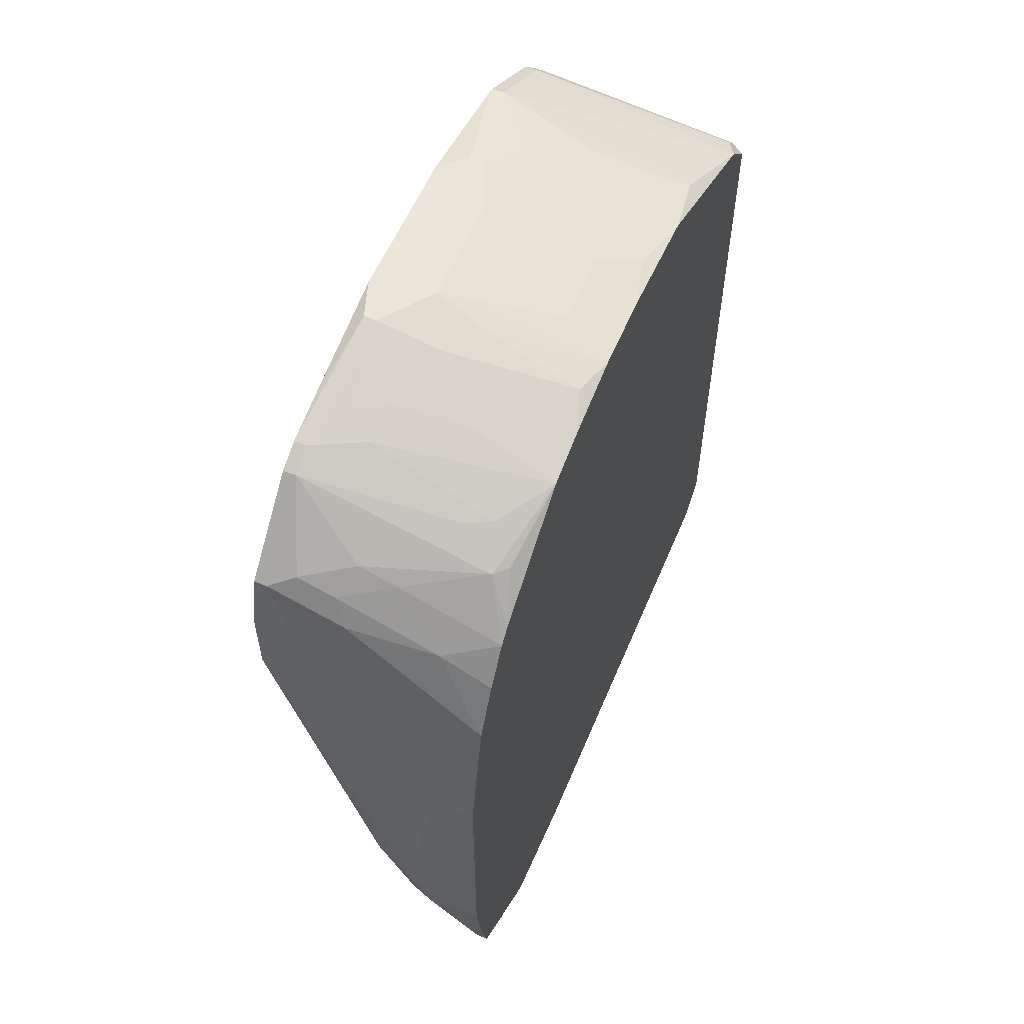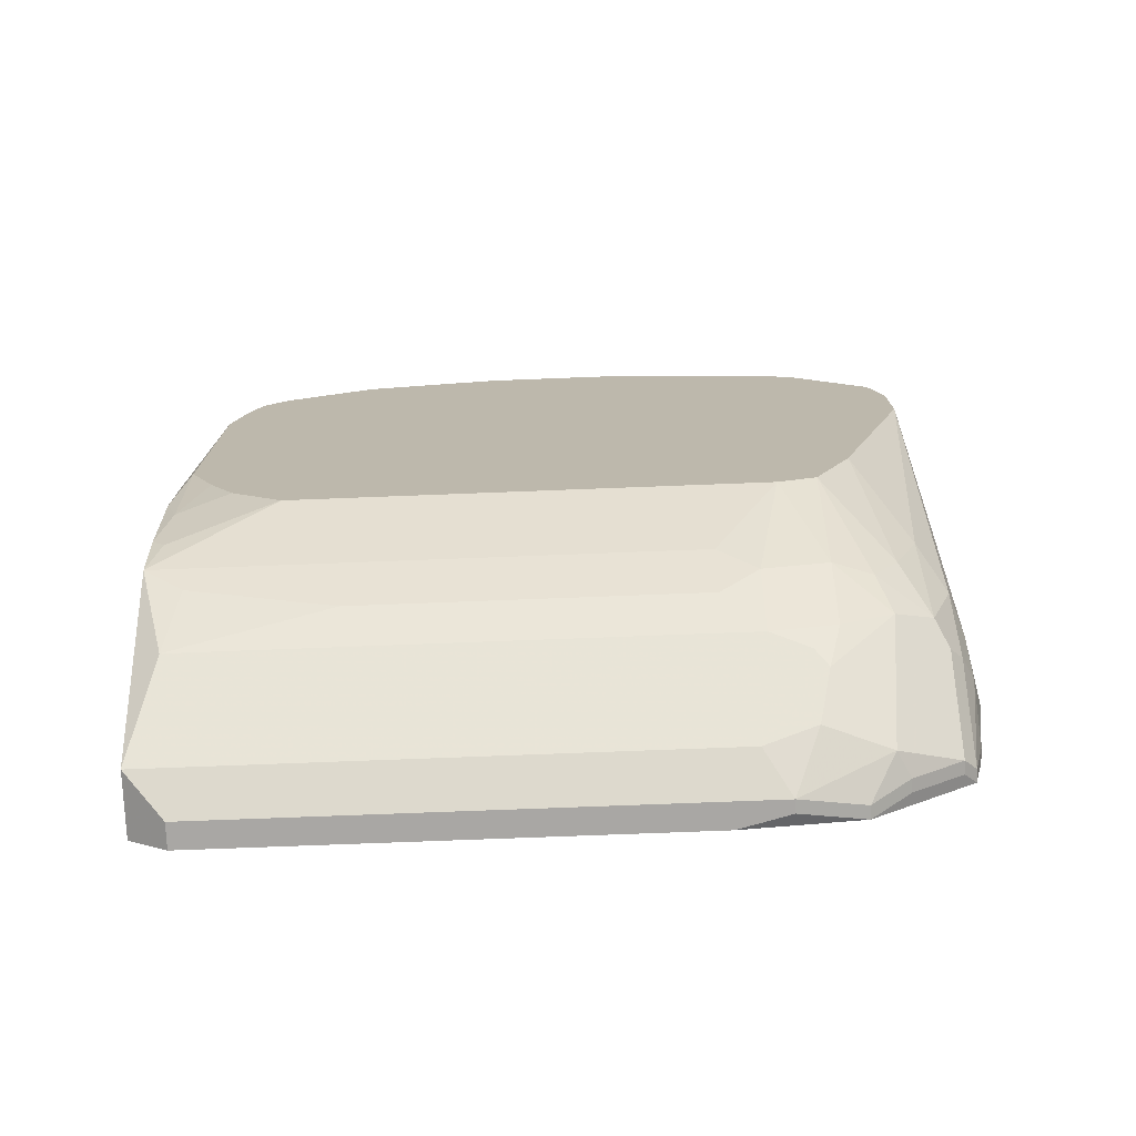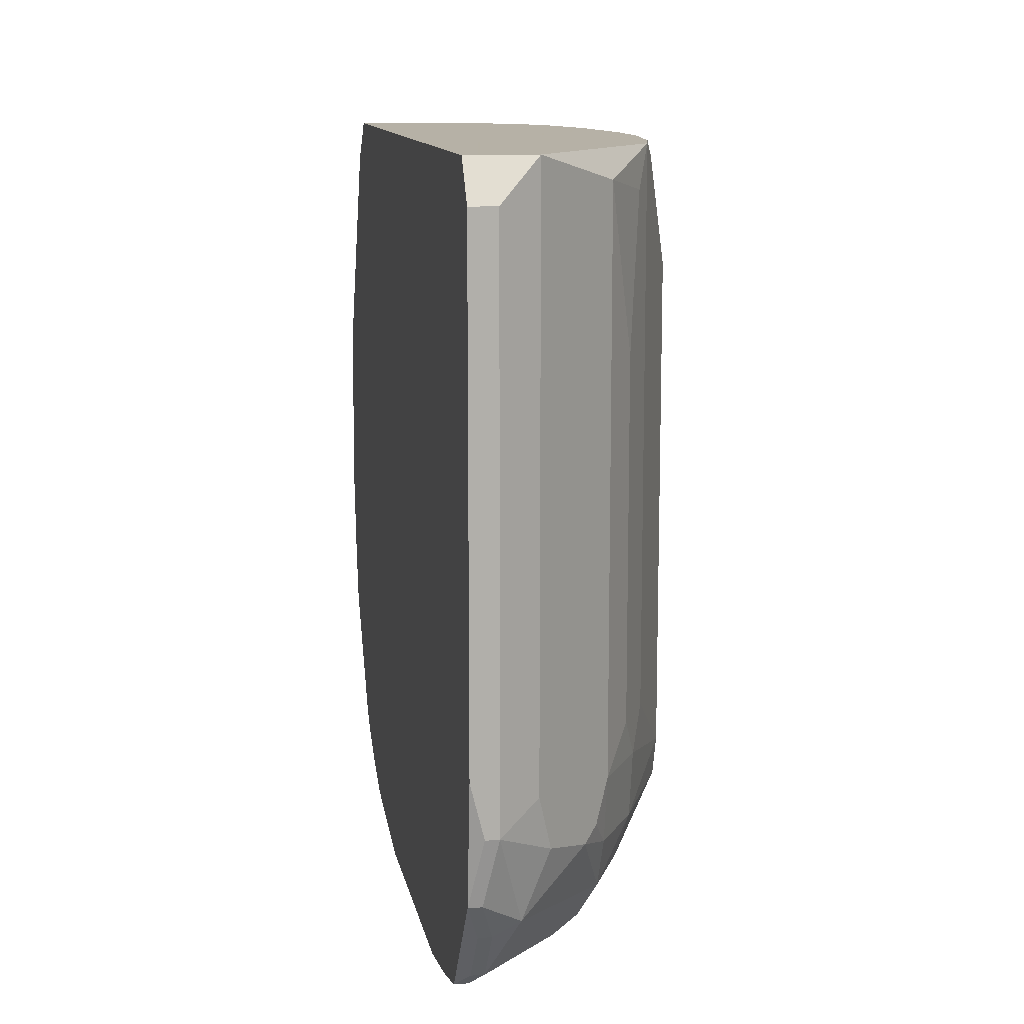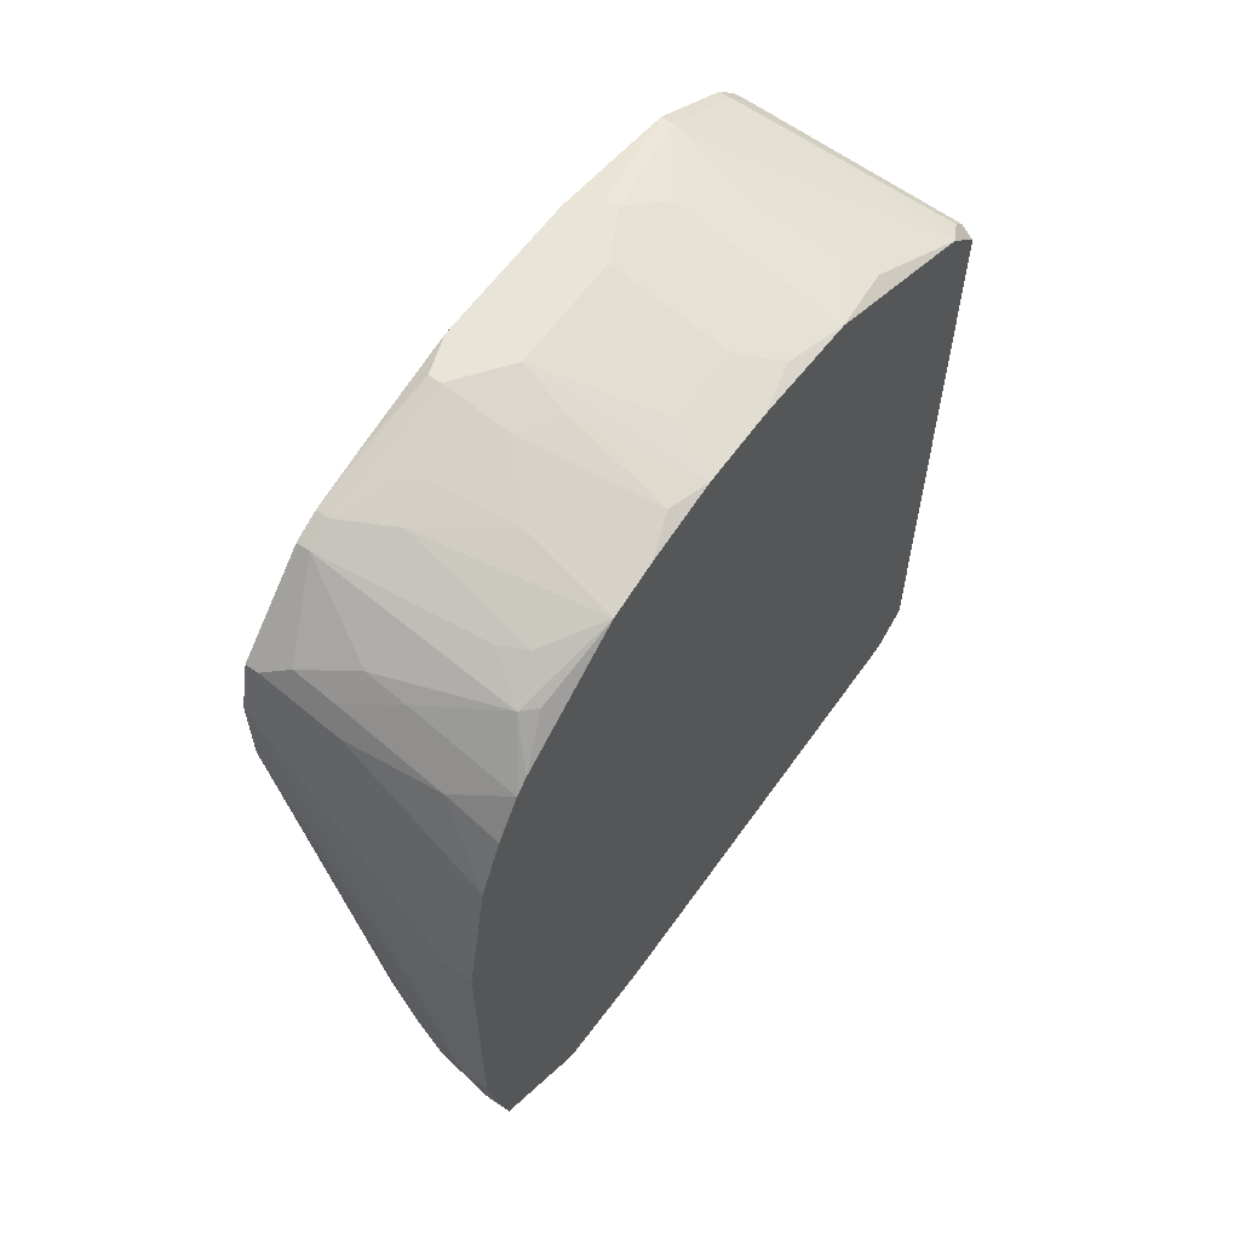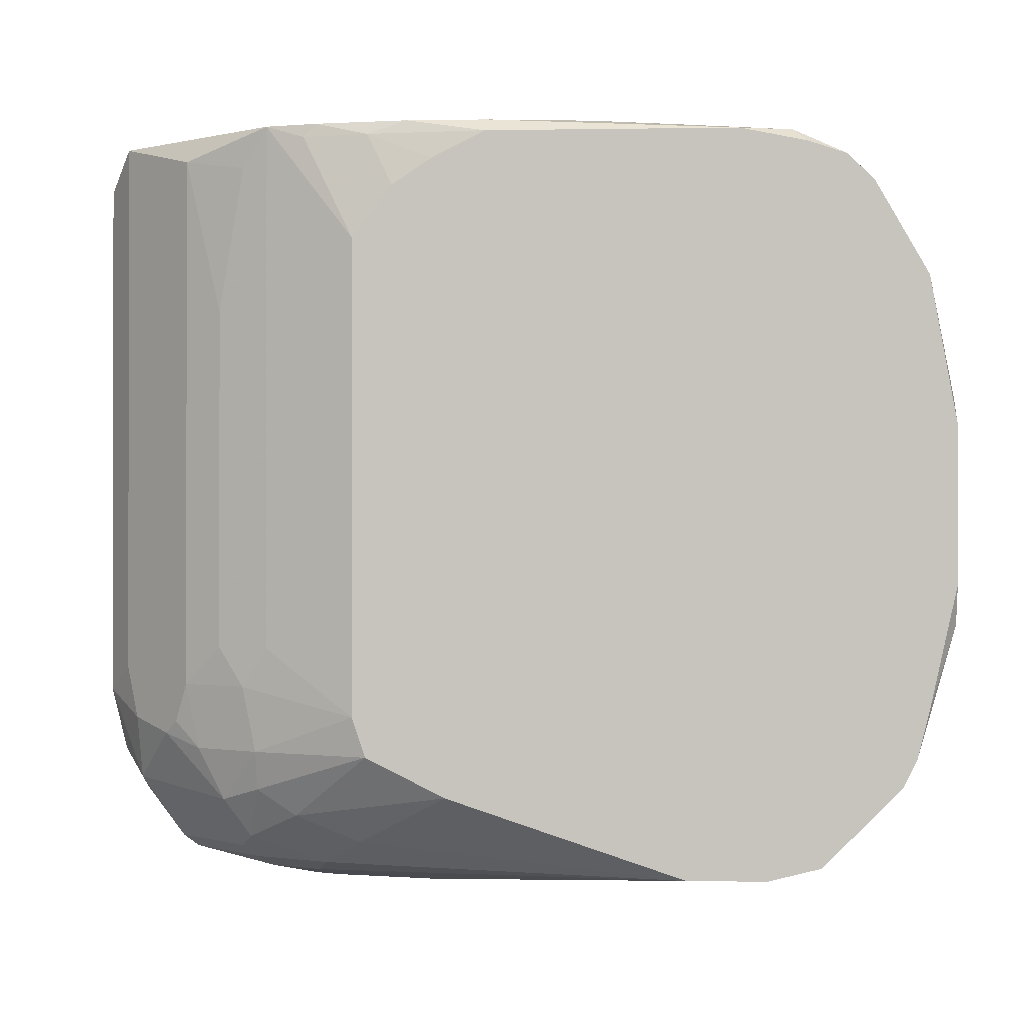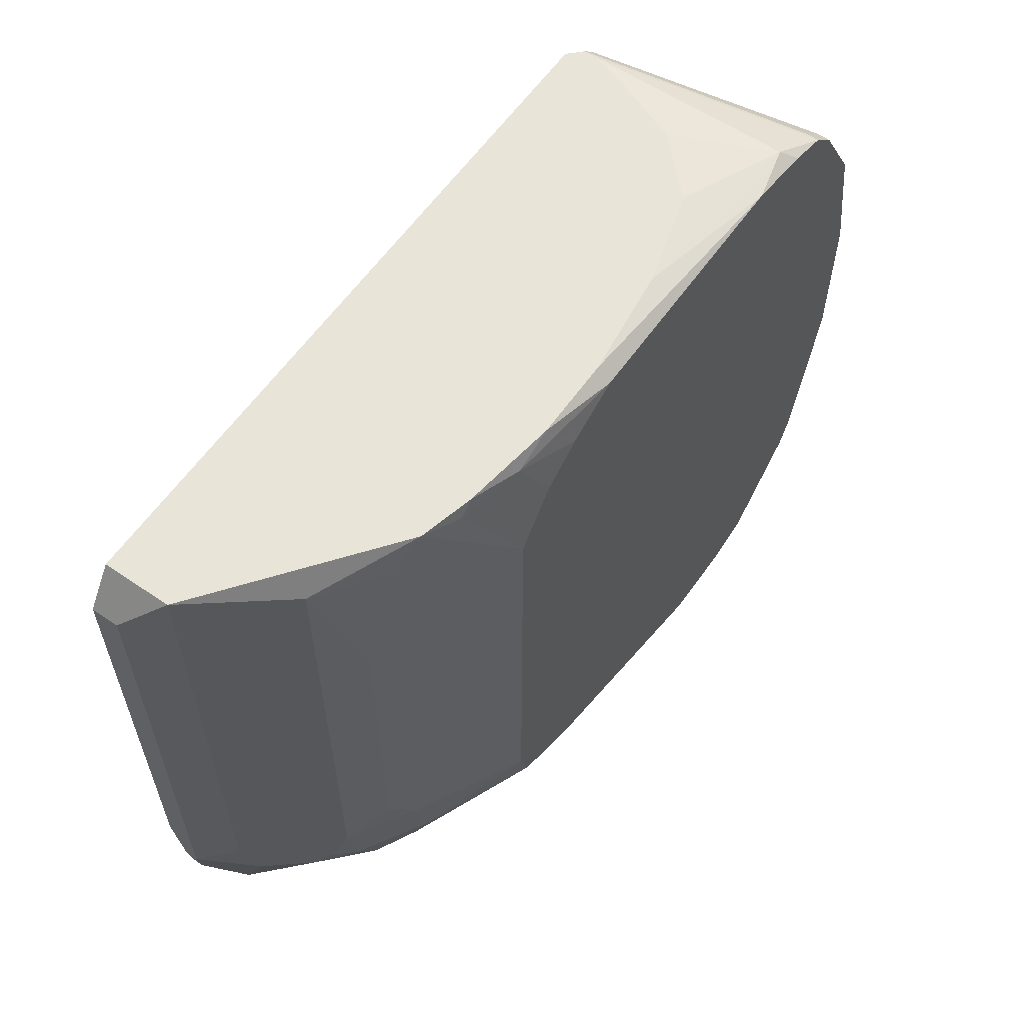
<metadata>
{"format":"obj","ext":"obj","renderer":"f3d","projection":"perspective","resolution":1024,"background":"white","views":[{"elev":57.3,"azim":22.6,"up":"+Z"},{"elev":-74.8,"azim":-87.8,"up":"+Z"},{"elev":12.1,"azim":169.5,"up":"+Y"},{"elev":60.2,"azim":35.0,"up":"+Z"},{"elev":-0.6,"azim":-86.6,"up":"+Y"},{"elev":60.3,"azim":-144.9,"up":"+Y"}]}
</metadata>
<code>
v 0.03681 -0.03334 0.02256
v 0.05821 0.03442 0.02969
v 0.05821 0.03442 -0.03094
v 0.05821 0.03086 0.03326
v 0.05821 0.03086 -0.03332
v 0.05821 0.01302 0.04158
v 0.05821 0.002324 0.04277
v 0.05821 -0.004809 0.04277
v 0.05821 -0.01194 0.04158
v 0.05821 -0.01313 -0.03332
v 0.05821 -0.0167 0.04039
v 0.05821 -0.02383 -0.03213
v 0.03681 -0.03334 0.02969
v 0.05702 -0.02383 -0.03213
v 0.05821 -0.0274 0.03326
v 0.05821 -0.02859 0.03207
v 0.05821 -0.03096 0.0285
v 0.05821 -0.03334 0.02375
v 0.05821 -0.03334 -0.025
v 0.05702 -0.03334 -0.025
v 0.05821 -0.03453 -0.02024
v 0.05702 -0.03453 -0.02024
v 0.05821 -0.03572 0.01186
v 0.05821 -0.03572 -0.01311
v 0.05583 0.03442 0.03088
v 0.05702 0.03442 0.03088
v 0.05702 0.03323 0.03207
v 0.05583 0.03086 -0.03332
v 0.05702 0.02016 0.0392
v 0.05702 0.007079 0.04277
v 0.05702 -0.008376 0.04277
v 0.05702 -0.01789 -0.03332
v 0.05583 -0.01789 -0.03332
v 0.05702 -0.02383 0.03682
v 0.05702 -0.0274 -0.02975
v 0.05583 -0.0274 -0.02975
v 0.03681 -0.03215 0.03445
v 0.038 -0.03215 0.03445
v 0.05702 -0.03215 -0.02619
v 0.05583 -0.03215 -0.02619
v 0.05583 -0.03572 0.01186
v 0.05583 -0.03572 -0.01311
v 0.05583 -0.02502 0.03682
v 0.05464 -0.03572 -0.01073
v 0.05464 0.01897 0.04039
v 0.05464 -0.02145 0.0392
v 0.05345 -0.02621 -0.02975
v 0.05345 -0.03572 0.007103
v 0.05227 0.03442 0.02969
v 0.05227 0.03442 -0.03094
v 0.05345 0.004702 0.04396
v 0.05345 -0.002431 0.04396
v 0.05227 -0.01551 -0.03094
v 0.05345 -0.03096 0.03088
v 0.05227 -0.03453 -0.01667
v 0.05227 -0.03572 -3.057e-05
v 0.05227 -0.03572 -0.001219
v 0.05108 -0.02026 -0.02975
v 0.05227 -0.02264 0.0392
v 0.04989 -0.03334 -0.01786
v 0.04989 -0.03453 -0.01192
v 0.04989 -0.01551 0.04277
v 0.0487 -0.03215 -0.01905
v 0.0487 -0.03453 -0.007164
v 0.04751 -0.02145 -0.02619
v 0.0487 -0.02859 0.03564
v 0.04632 0.03442 0.02731
v 0.04751 0.01778 0.04277
v 0.04751 -0.007187 0.04515
v 0.04632 -0.02026 -0.025
v 0.04632 -0.03096 -0.01786
v 0.04632 -0.03334 -0.01073
v 0.04513 0.03205 -0.02381
v 0.04632 0.008268 0.04515
v 0.04513 -0.0167 -0.02381
v 0.04513 -0.02264 -0.02262
v 0.04513 -0.0274 -0.02024
v 0.04513 -0.01075 0.04515
v 0.04513 -0.02859 0.03682
v 0.04513 -0.03215 0.03207
v 0.04275 0.01778 -0.02024
v 0.04275 -0.01313 -0.02024
v 0.04275 -0.02621 -0.01667
v 0.04275 -0.02859 -0.01311
v 0.04394 -0.03096 0.03445
v 0.04275 -0.03096 -0.007164
v 0.04157 0.03442 0.02256
v 0.04157 0.03086 -0.01786
v 0.04275 0.01302 0.04515
v 0.04275 0.004702 0.04634
v 0.04275 -0.005998 0.04634
v 0.04275 -0.0167 0.04396
v 0.04157 -0.0167 -0.01786
v 0.04275 -0.02026 0.04277
v 0.04157 -0.02264 -0.01667
v 0.04038 0.03442 -0.01549
v 0.04038 -0.01313 -0.01549
v 0.03919 0.03442 0.01424
v 0.03919 0.03442 -0.01073
v 0.03919 0.03323 -0.01192
v 0.03919 0.009457 0.04634
v 0.04038 0.009457 0.04634
v 0.04038 -0.01789 0.04396
v 0.04038 -0.03096 0.03564
v 0.04038 -0.03334 0.02969
v 0.038 0.03442 0.004725
v 0.038 0.03442 -0.002408
v 0.038 0.03323 0.03207
v 0.038 0.03323 -0.005975
v 0.03919 -0.01075 0.04634
v 0.038 -0.01075 0.04634
v 0.03681 0.03323 0.02731
v 0.03681 0.03323 0.004725
v 0.03681 0.03205 0.03326
v 0.03681 0.03086 0.03682
v 0.038 0.03086 0.03682
v 0.03681 0.03086 -3.057e-05
v 0.03681 0.02848 0.0392
v 0.038 0.02848 0.0392
v 0.03681 0.02848 -0.003597
v 0.03681 0.02372 -0.007164
v 0.03681 0.02016 0.04396
v 0.038 0.02016 0.04396
v 0.03681 0.007079 0.04634
v 0.03681 -0.007187 0.04634
v 0.03681 -0.01789 0.04396
v 0.03681 -0.01908 -0.007164
v 0.038 -0.02264 0.04277
v 0.03681 -0.02264 0.04277
v 0.03681 -0.02264 -0.005975
v 0.038 -0.02502 0.04158
v 0.03681 -0.02502 0.04158
v 0.03681 -0.02621 0.001158
f 53 33 58
f 28 33 53
f 28 53 50
f 28 50 3
f 28 3 5
f 95 127 93
f 97 93 127
f 97 127 121
f 97 121 96
f 73 96 50
f 126 111 125
f 27 4 2
f 120 109 121
f 107 109 113
f 100 96 121
f 100 121 109
f 32 10 12
f 32 12 14
f 32 14 33
f 32 33 28
f 32 28 5
f 32 5 10
f 47 40 77
f 47 58 33
f 47 33 14
f 47 14 36
f 47 36 40
f 130 84 133
f 130 127 95
f 105 13 41
f 105 41 23
f 105 23 18
f 66 54 16
f 66 16 43
f 8 91 69
f 29 6 4
f 119 4 27
f 26 27 2
f 117 113 109
f 117 109 120
f 99 96 100
f 99 100 109
f 99 109 107
f 35 36 14
f 35 14 12
f 86 84 71
f 86 71 72
f 86 72 1
f 86 1 133
f 86 133 84
f 65 53 58
f 65 58 47
f 65 47 77
f 76 70 65
f 76 65 77
f 76 77 95
f 83 130 95
f 83 95 77
f 83 77 71
f 83 71 84
f 83 84 130
f 88 93 97
f 88 97 96
f 88 96 73
f 88 73 81
f 48 41 13
f 61 1 72
f 15 43 16
f 78 69 91
f 46 43 11
f 46 11 94
f 37 13 105
f 37 105 38
f 129 132 131
f 129 131 128
f 129 111 126
f 80 38 105
f 80 105 18
f 80 18 54
f 17 54 18
f 17 16 54
f 104 131 132
f 104 132 37
f 104 37 38
f 104 38 80
f 31 8 69
f 31 69 78
f 31 11 9
f 31 9 8
f 52 91 8
f 68 89 6
f 39 35 12
f 39 12 19
f 39 19 20
f 39 20 40
f 39 40 36
f 39 36 35
f 75 73 50
f 75 50 53
f 75 53 65
f 75 65 70
f 75 70 76
f 75 76 95
f 75 95 93
f 56 48 13
f 56 13 1
f 56 1 57
f 64 61 44
f 64 44 57
f 64 57 1
f 64 1 61
f 34 15 11
f 34 11 43
f 34 43 15
f 110 78 91
f 110 111 129
f 110 129 128
f 110 128 103
f 62 94 11
f 62 11 31
f 62 31 78
f 59 46 94
f 59 94 128
f 59 128 131
f 59 131 43
f 59 43 46
f 79 104 66
f 79 66 43
f 79 43 131
f 79 131 104
f 85 104 80
f 85 80 54
f 85 54 66
f 85 66 104
f 7 8 9
f 7 9 11
f 7 11 15
f 7 15 16
f 7 16 17
f 7 17 18
f 7 18 23
f 7 23 24
f 7 24 21
f 7 21 19
f 7 19 12
f 7 12 10
f 7 10 5
f 7 5 3
f 7 3 2
f 7 2 4
f 7 4 6
f 45 68 6
f 45 6 29
f 45 29 68
f 102 74 6
f 102 6 89
f 108 87 98
f 63 60 72
f 63 72 71
f 63 71 77
f 63 77 40
f 63 40 20
f 63 20 60
f 82 75 93
f 82 93 88
f 82 88 81
f 82 81 73
f 82 73 75
f 42 44 61
f 42 24 23
f 42 23 41
f 42 41 48
f 42 48 56
f 42 56 57
f 42 57 44
f 92 62 78
f 92 78 110
f 92 110 103
f 92 103 128
f 92 128 94
f 92 94 62
f 51 74 102
f 51 102 90
f 51 90 91
f 51 91 52
f 51 52 8
f 51 8 7
f 123 68 29
f 123 29 4
f 123 4 119
f 123 119 118
f 123 118 122
f 123 102 89
f 123 89 68
f 101 102 123
f 101 123 122
f 101 122 124
f 101 124 125
f 101 125 111
f 101 111 110
f 101 110 91
f 101 91 90
f 101 90 102
f 112 108 98
f 112 98 106
f 112 106 107
f 112 107 113
f 67 87 108
f 55 42 61
f 55 61 72
f 55 72 60
f 55 60 20
f 30 51 7
f 30 7 6
f 30 6 74
f 30 74 51
f 114 115 108
f 114 108 112
f 114 112 113
f 114 113 117
f 114 117 120
f 114 120 121
f 114 121 127
f 114 127 130
f 114 130 133
f 114 133 1
f 114 1 13
f 114 13 37
f 114 37 132
f 114 132 129
f 114 129 126
f 114 126 125
f 114 125 124
f 114 124 122
f 114 122 118
f 114 118 115
f 116 115 118
f 116 118 119
f 116 119 27
f 116 27 26
f 49 67 108
f 22 55 20
f 22 20 19
f 22 19 21
f 22 21 24
f 22 24 42
f 22 42 55
f 25 49 108
f 25 108 115
f 25 115 116
f 25 116 26
f 25 26 2
f 25 2 3
f 25 3 50
f 25 50 96
f 25 96 99
f 25 99 107
f 25 107 106
f 25 106 98
f 25 98 87
f 25 87 67
f 25 67 49

</code>
